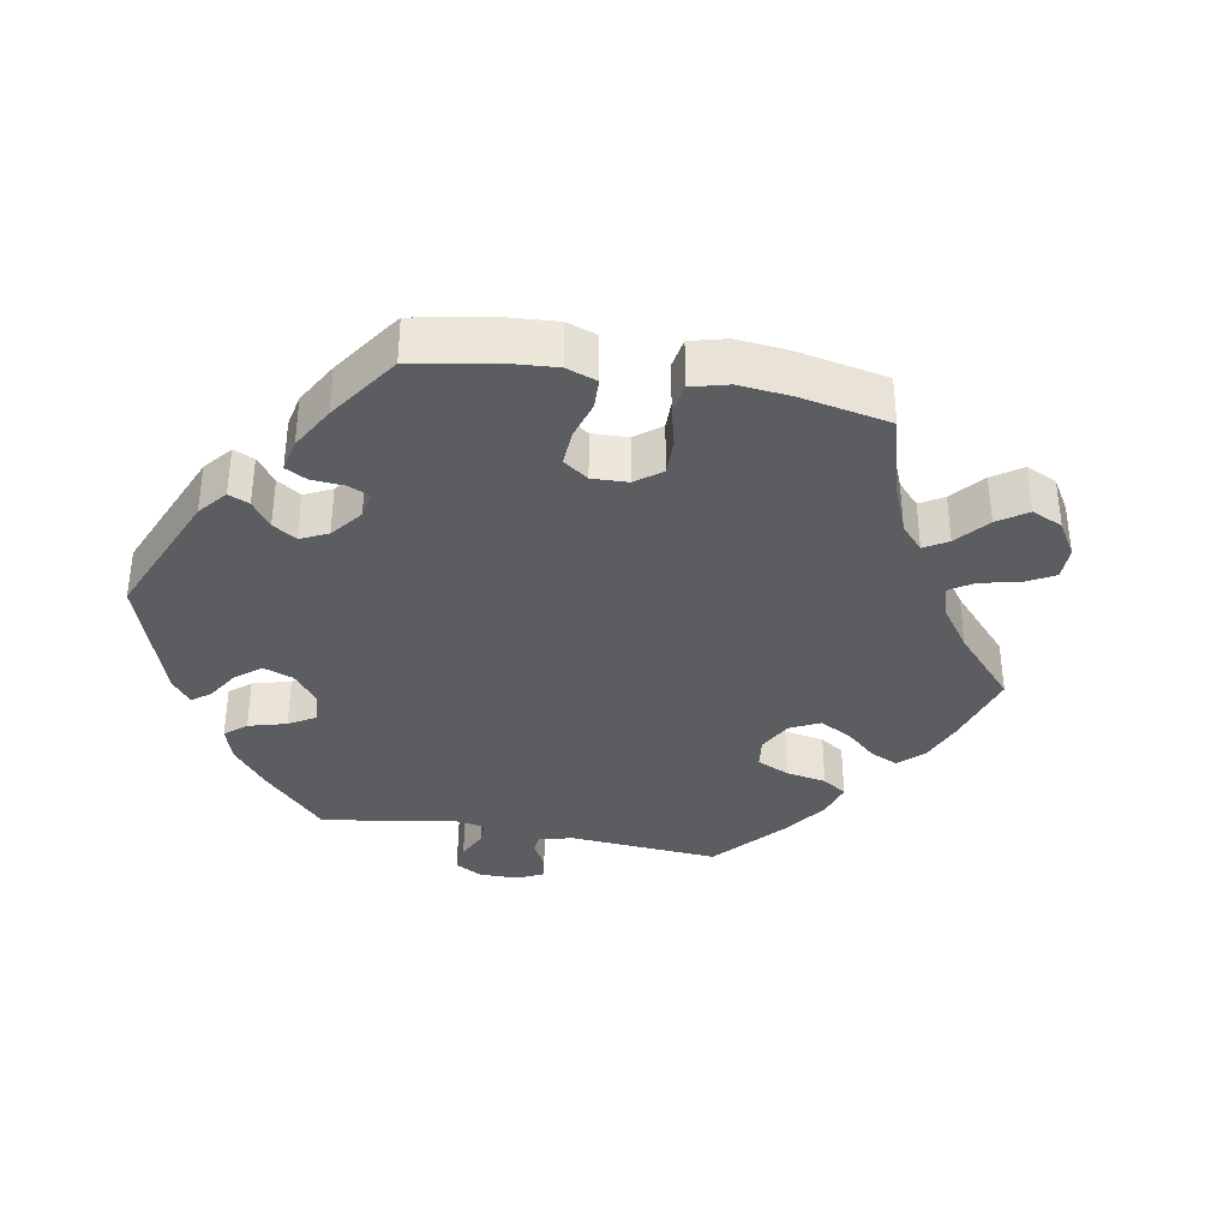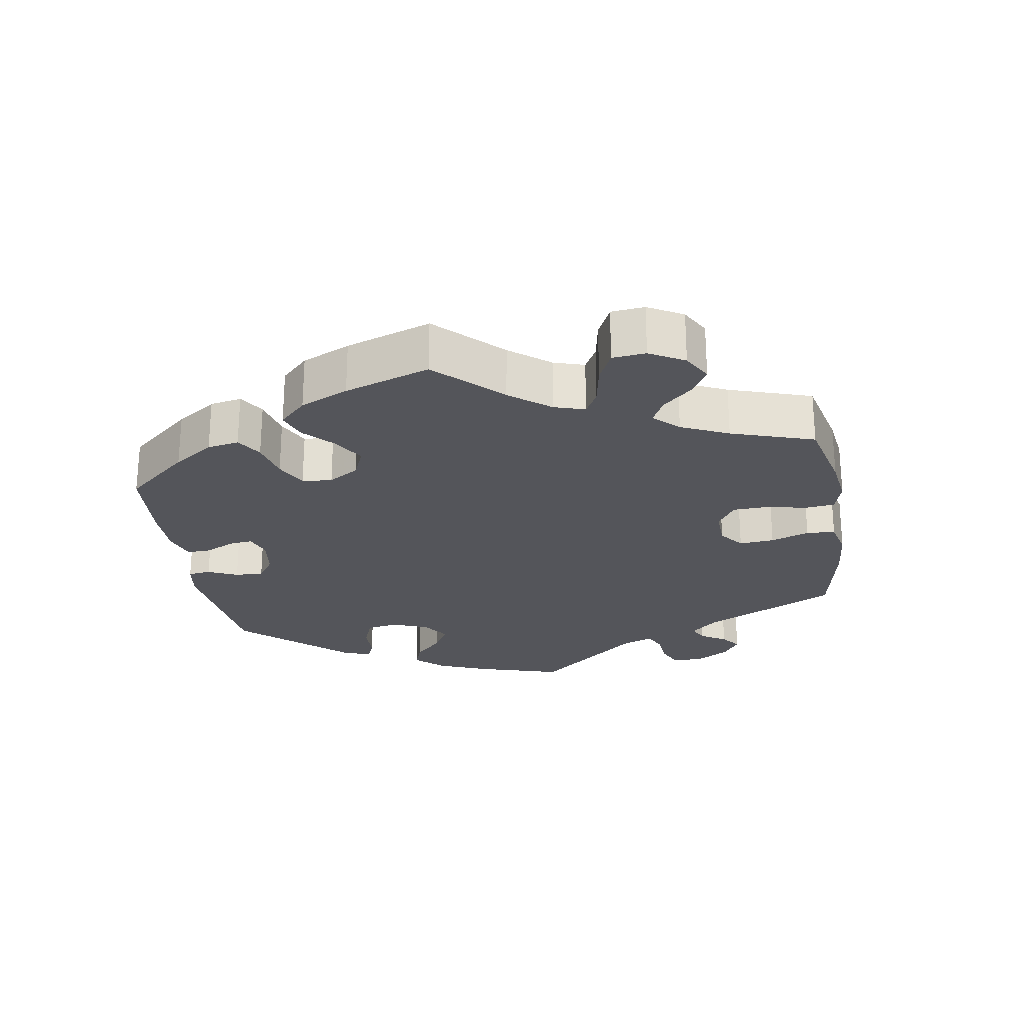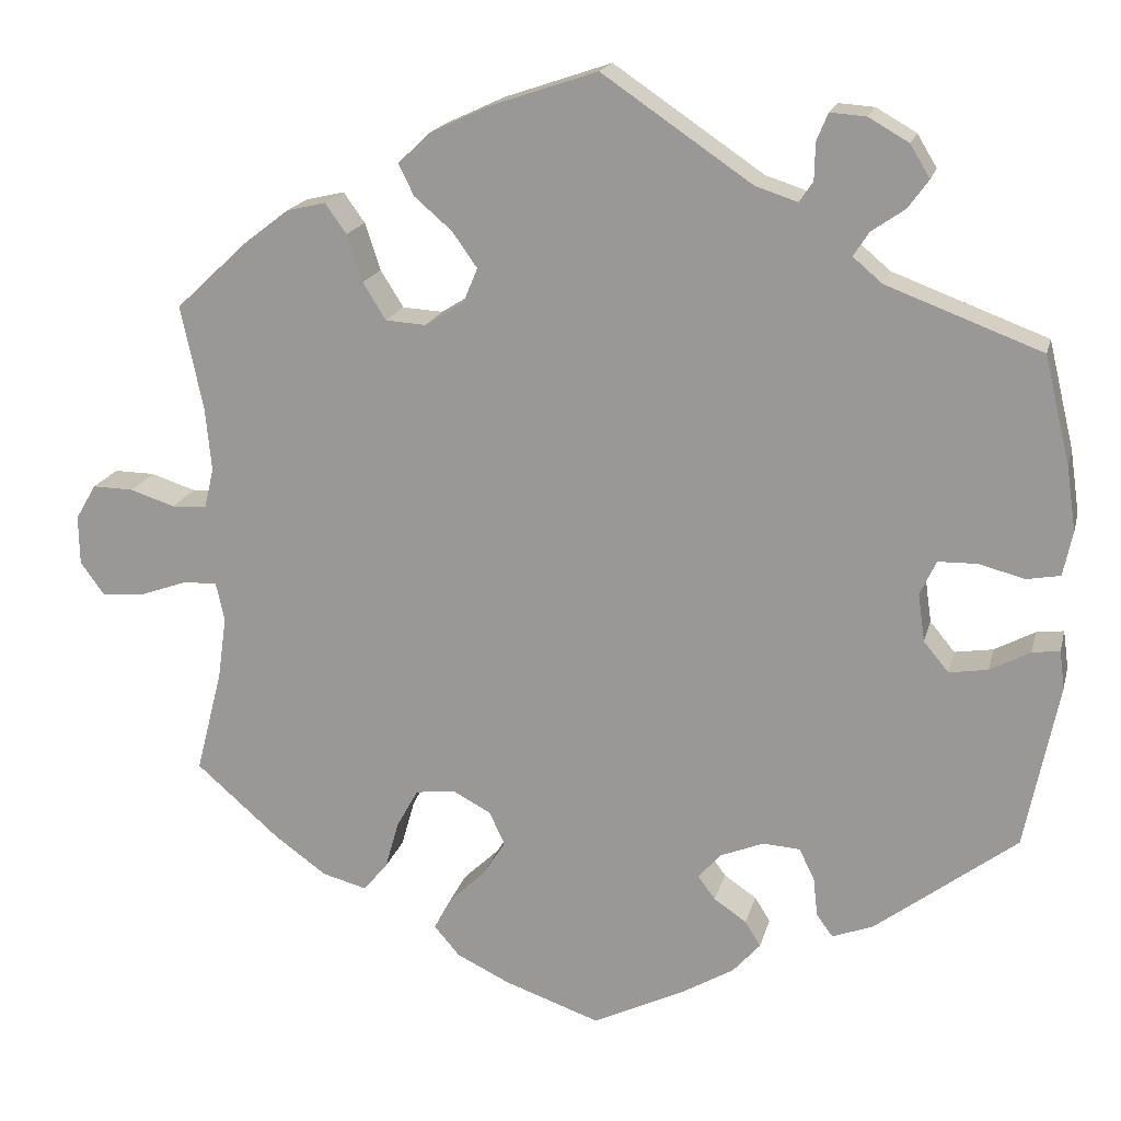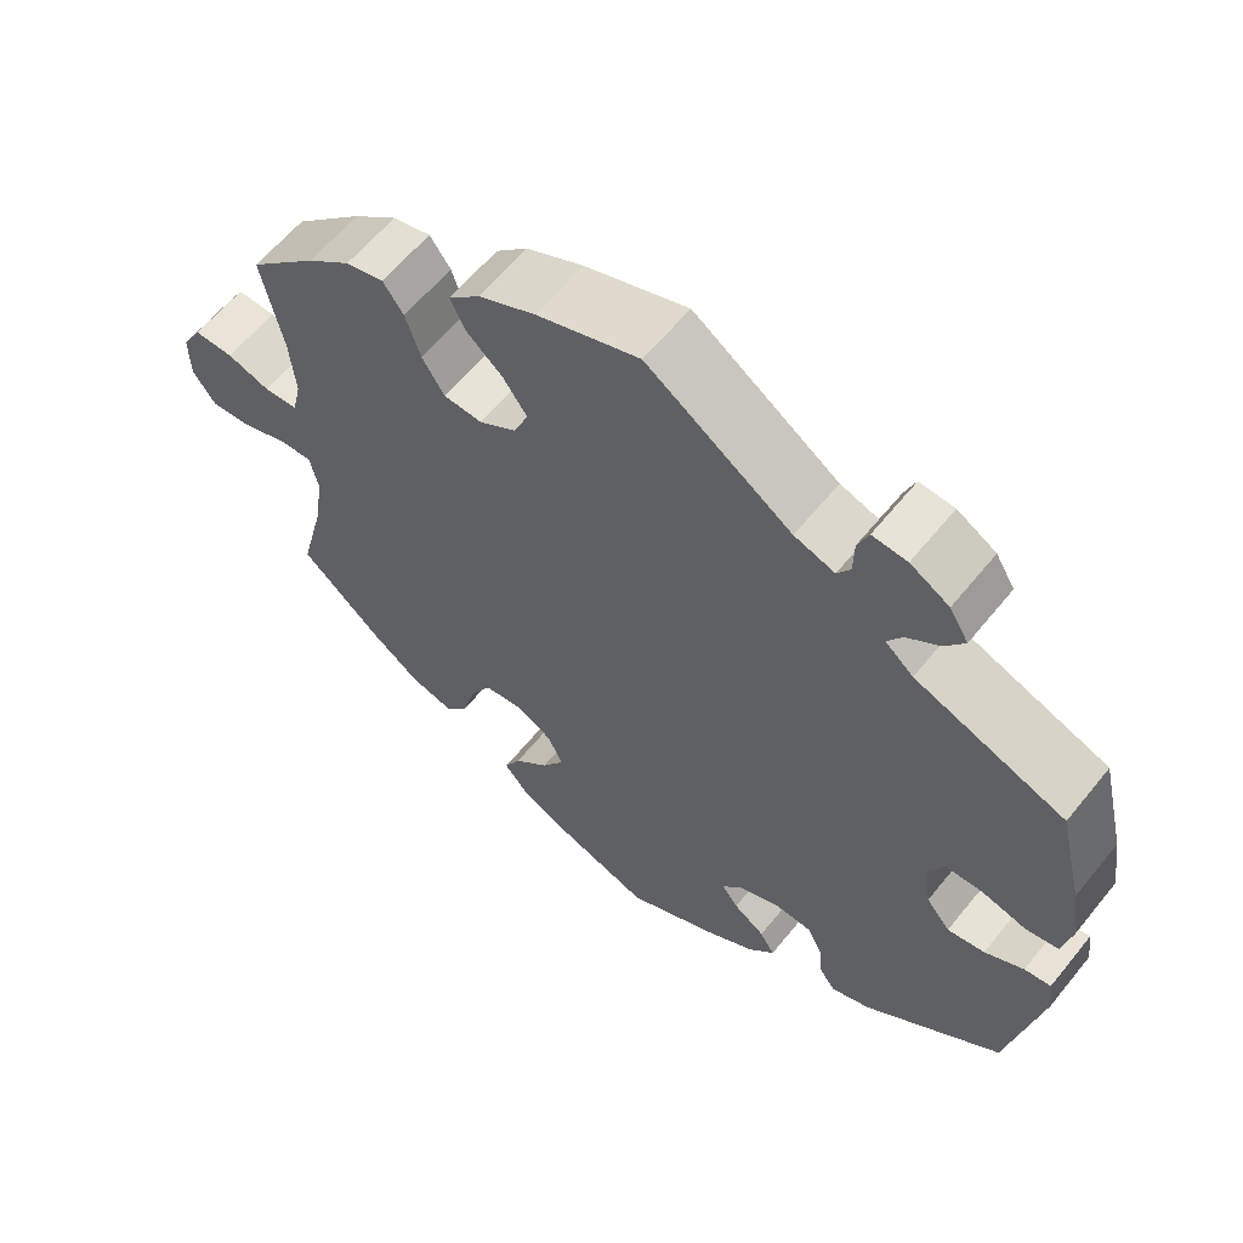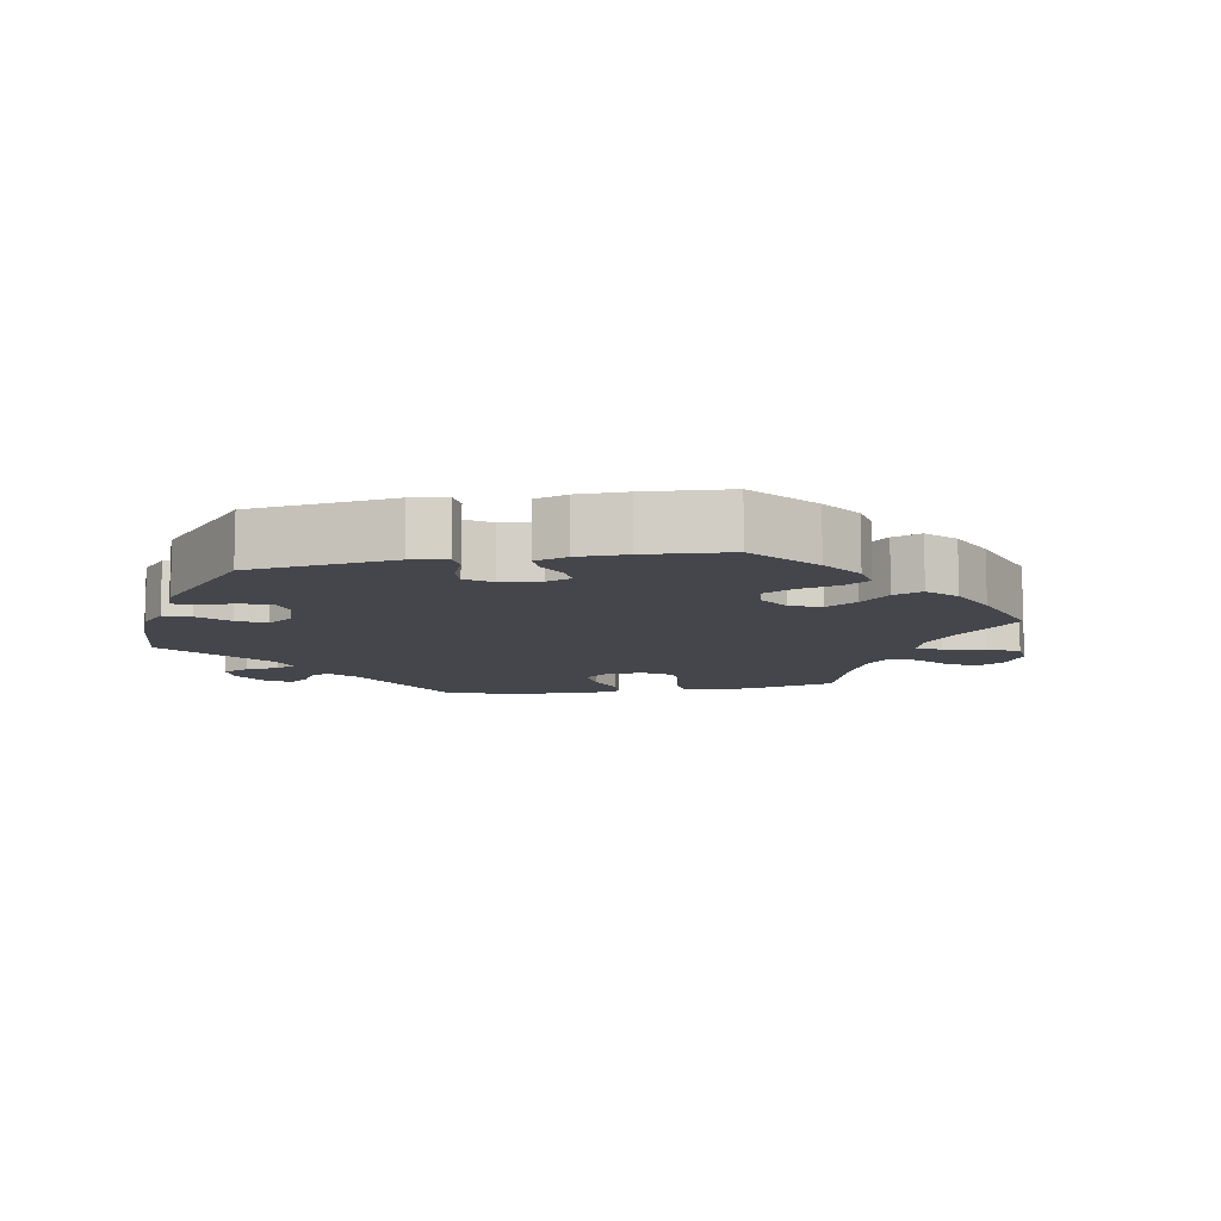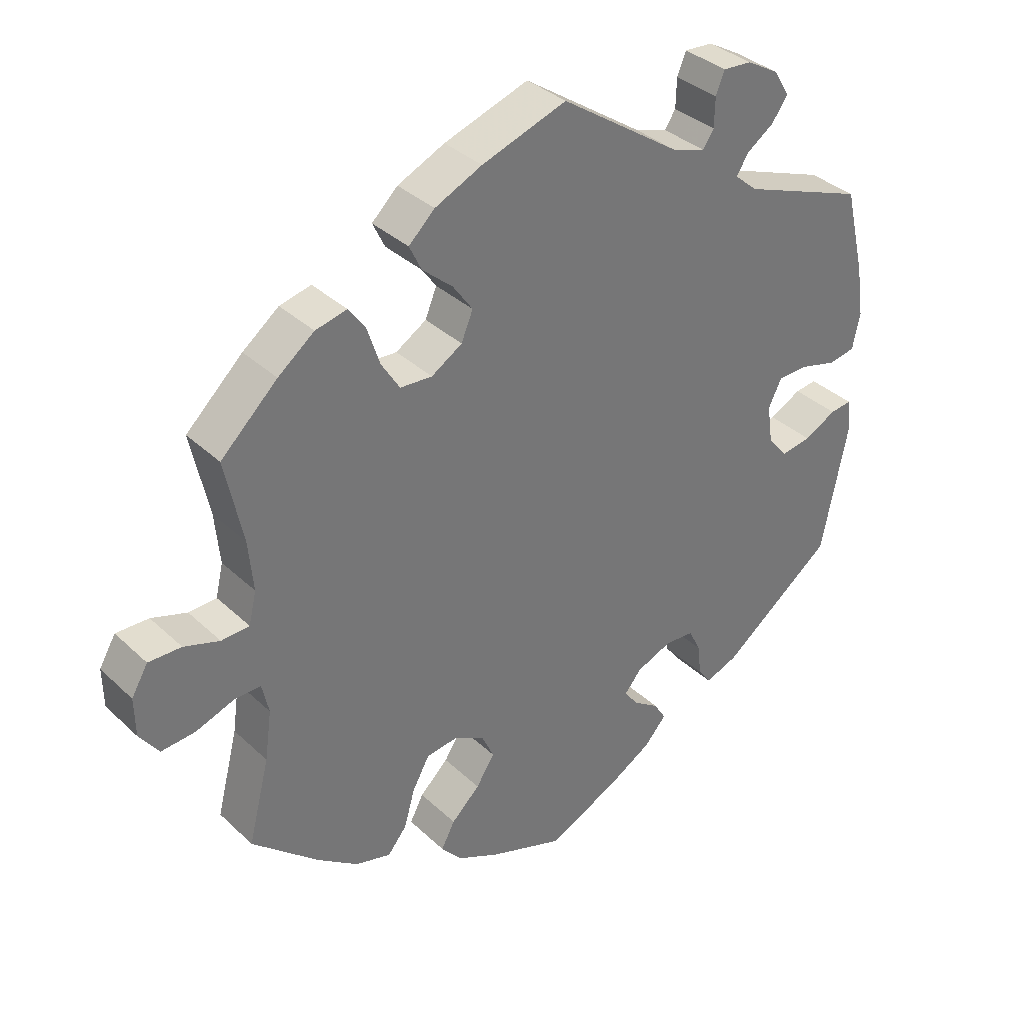
<metadata>
{"format":"obj","ext":"obj","renderer":"f3d","projection":"perspective","resolution":1024,"background":"white","views":[{"elev":-36.0,"azim":-160.4,"up":"+Y"},{"elev":-25.0,"azim":-110.8,"up":"+Y"},{"elev":18.0,"azim":13.4,"up":"+Z"},{"elev":60.6,"azim":38.8,"up":"+Z"},{"elev":-10.0,"azim":160.4,"up":"+Y"},{"elev":35.3,"azim":-39.2,"up":"+Z"}]}
</metadata>
<code>
v -0.11 0.07 -0.539
v -0.172 0.07 -0.509
v -0.202 0.07 -0.474
v -0.182 0.07 -0.436
v -0.14 0.07 -0.396
v -0.113 0.07 -0.354
v -0.131 0.07 -0.315
v -0.176 0.07 -0.291
v -0.222 0.07 -0.297
v -0.247 0.07 -0.342
v -0.263 0.07 -0.398
v -0.291 0.07 -0.432
v -0.343 0.07 -0.418
v -0.404 0.07 -0.374
v -0.501 0.07 -0.289
v -0.47 0.07 -0.167
v -0.46 0.07 -0.095
v -0.47 0.07 -0.05
v -0.509 0.07 -0.051
v -0.565 0.07 -0.071
v -0.615 0.07 -0.075
v -0.643 0.07 -0.036
v -0.644 0.07 0.021
v -0.62 0.07 0.062
v -0.572 0.07 0.061
v -0.52 0.07 0.044
v -0.479 0.07 0.046
v -0.468 0.07 0.093
v -0.475 0.07 0.167
v -0.501 0.07 0.289
v -0.418 0.07 0.367
v -0.365 0.07 0.408
v -0.319 0.07 0.419
v -0.294 0.07 0.384
v -0.276 0.07 0.329
v -0.249 0.07 0.286
v -0.202 0.07 0.283
v -0.157 0.07 0.311
v -0.14 0.07 0.352
v -0.169 0.07 0.393
v -0.213 0.07 0.431
v -0.231 0.07 0.468
v -0.193 0.07 0.504
v -0.124 0.07 0.536
v 0 0.07 0.578
v 0.175 0.07 0.459
v 0.224 0.07 0.443
v 0.24 0.07 0.467
v 0.241 0.07 0.51
v 0.254 0.07 0.542
v 0.296 0.07 0.539
v 0.343 0.07 0.512
v 0.366 0.07 0.474
v 0.342 0.07 0.441
v 0.303 0.07 0.414
v 0.285 0.07 0.386
v 0.319 0.07 0.357
v 0.5 0.07 0.289
v 0.53 0.07 0.164
v 0.541 0.07 0.089
v 0.53 0.07 0.037
v 0.491 0.07 0.03
v 0.437 0.07 0.044
v 0.392 0.07 0.043
v 0.373 0.07 0.003
v 0.381 0.07 -0.053
v 0.41 0.07 -0.088
v 0.455 0.07 -0.081
v 0.502 0.07 -0.056
v 0.534 0.07 -0.052
v 0.54 0.07 -0.096
v 0.501 0.07 -0.289
v 0.336 0.07 -0.414
v 0.288 0.07 -0.432
v 0.269 0.07 -0.406
v 0.264 0.07 -0.36
v 0.246 0.07 -0.324
v 0.203 0.07 -0.321
v 0.151 0.07 -0.342
v 0.126 0.07 -0.372
v 0.146 0.07 -0.399
v 0.184 0.07 -0.425
v 0.202 0.07 -0.454
v 0.17 0.07 -0.49
v 0.109 0.07 -0.526
v 0.001 0.07 -0.578
v -0.11 0 -0.539
v -0.172 0 -0.509
v -0.202 0 -0.474
v -0.182 0 -0.436
v -0.14 0 -0.396
v -0.113 0 -0.354
v -0.131 0 -0.315
v -0.176 0 -0.291
v -0.222 0 -0.297
v -0.247 0 -0.342
v -0.263 0 -0.398
v -0.291 0 -0.432
v -0.343 0 -0.418
v -0.404 0 -0.374
v -0.501 0 -0.289
v -0.47 0 -0.167
v -0.46 0 -0.095
v -0.47 0 -0.05
v -0.509 0 -0.051
v -0.565 0 -0.071
v -0.615 0 -0.075
v -0.643 0 -0.036
v -0.644 0 0.021
v -0.62 0 0.062
v -0.572 0 0.061
v -0.52 0 0.044
v -0.479 0 0.046
v -0.468 0 0.093
v -0.475 0 0.167
v -0.501 0 0.289
v -0.418 0 0.367
v -0.365 0 0.408
v -0.319 0 0.419
v -0.294 0 0.384
v -0.276 0 0.329
v -0.249 0 0.286
v -0.202 0 0.283
v -0.157 0 0.311
v -0.14 0 0.352
v -0.169 0 0.393
v -0.213 0 0.431
v -0.231 0 0.468
v -0.193 0 0.504
v -0.124 0 0.536
v 0 0 0.578
v 0.175 0 0.459
v 0.224 0 0.443
v 0.24 0 0.467
v 0.241 0 0.51
v 0.254 0 0.542
v 0.296 0 0.539
v 0.343 0 0.512
v 0.366 0 0.474
v 0.342 0 0.441
v 0.303 0 0.414
v 0.285 0 0.386
v 0.319 0 0.357
v 0.5 0 0.289
v 0.53 0 0.164
v 0.541 0 0.089
v 0.53 0 0.037
v 0.491 0 0.03
v 0.437 0 0.044
v 0.392 0 0.043
v 0.373 0 0.003
v 0.381 0 -0.053
v 0.41 0 -0.088
v 0.455 0 -0.081
v 0.502 0 -0.056
v 0.534 0 -0.052
v 0.54 0 -0.096
v 0.501 0 -0.289
v 0.336 0 -0.414
v 0.288 0 -0.432
v 0.269 0 -0.406
v 0.264 0 -0.36
v 0.246 0 -0.324
v 0.203 0 -0.321
v 0.151 0 -0.342
v 0.126 0 -0.372
v 0.146 0 -0.399
v 0.184 0 -0.425
v 0.202 0 -0.454
v 0.17 0 -0.49
v 0.109 0 -0.526
v 0.001 0 -0.578
f 81 82 83 84
f 80 81 84 85
f 73 74 75 76
f 73 76 77
f 72 73 77
f 71 72 77 78
f 68 69 70 71
f 67 68 71 78
f 60 61 62 63
f 60 63 64
f 57 58 59 60
f 56 57 60 64
f 52 53 54 55
f 52 55 56
f 51 52 56
f 48 49 50 51
f 47 48 51 56
f 46 47 56 64
f 40 41 42 43
f 39 40 43 44
f 32 33 34 35
f 32 35 36
f 29 30 31 32
f 28 29 32 36
f 27 28 36 37
f 23 24 25 26
f 23 26 27
f 22 23 27
f 19 20 21 22
f 18 19 22 27
f 17 18 27 37
f 13 14 15 16
f 10 11 12 13
f 9 10 13 16
f 8 9 16 17
f 2 3 4 5
f 2 5 6
f 1 2 6
f 80 85 86 1
f 66 67 78 79
f 65 66 79 80
f 39 44 45 46
f 38 39 46 64
f 7 8 17 37
f 6 7 37 38
f 65 80 1 6
f 6 38 64 65
f 170 169 168 167
f 171 170 167 166
f 162 161 160 159
f 163 162 159
f 163 159 158
f 164 163 158 157
f 157 156 155 154
f 164 157 154 153
f 149 148 147 146
f 150 149 146
f 146 145 144 143
f 150 146 143 142
f 141 140 139 138
f 142 141 138
f 142 138 137
f 137 136 135 134
f 142 137 134 133
f 150 142 133 132
f 129 128 127 126
f 130 129 126 125
f 121 120 119 118
f 122 121 118
f 118 117 116 115
f 122 118 115 114
f 123 122 114 113
f 112 111 110 109
f 113 112 109
f 113 109 108
f 108 107 106 105
f 113 108 105 104
f 123 113 104 103
f 102 101 100 99
f 99 98 97 96
f 102 99 96 95
f 103 102 95 94
f 91 90 89 88
f 92 91 88
f 92 88 87
f 87 172 171 166
f 165 164 153 152
f 166 165 152 151
f 132 131 130 125
f 150 132 125 124
f 123 103 94 93
f 124 123 93 92
f 92 87 166 151
f 151 150 124 92
f 1 87 88 2
f 2 88 89 3
f 3 89 90 4
f 4 90 91 5
f 5 91 92 6
f 6 92 93 7
f 7 93 94 8
f 8 94 95 9
f 9 95 96 10
f 10 96 97 11
f 11 97 98 12
f 12 98 99 13
f 13 99 100 14
f 14 100 101 15
f 15 101 102 16
f 16 102 103 17
f 17 103 104 18
f 18 104 105 19
f 19 105 106 20
f 20 106 107 21
f 21 107 108 22
f 22 108 109 23
f 23 109 110 24
f 24 110 111 25
f 25 111 112 26
f 26 112 113 27
f 27 113 114 28
f 28 114 115 29
f 29 115 116 30
f 30 116 117 31
f 31 117 118 32
f 32 118 119 33
f 33 119 120 34
f 34 120 121 35
f 35 121 122 36
f 36 122 123 37
f 37 123 124 38
f 38 124 125 39
f 39 125 126 40
f 40 126 127 41
f 41 127 128 42
f 42 128 129 43
f 43 129 130 44
f 44 130 131 45
f 45 131 132 46
f 46 132 133 47
f 47 133 134 48
f 48 134 135 49
f 49 135 136 50
f 50 136 137 51
f 51 137 138 52
f 52 138 139 53
f 53 139 140 54
f 54 140 141 55
f 55 141 142 56
f 56 142 143 57
f 57 143 144 58
f 58 144 145 59
f 59 145 146 60
f 60 146 147 61
f 61 147 148 62
f 62 148 149 63
f 63 149 150 64
f 64 150 151 65
f 65 151 152 66
f 66 152 153 67
f 67 153 154 68
f 68 154 155 69
f 69 155 156 70
f 70 156 157 71
f 71 157 158 72
f 72 158 159 73
f 73 159 160 74
f 74 160 161 75
f 75 161 162 76
f 76 162 163 77
f 77 163 164 78
f 78 164 165 79
f 79 165 166 80
f 80 166 167 81
f 81 167 168 82
f 82 168 169 83
f 83 169 170 84
f 84 170 171 85
f 85 171 172 86
f 86 172 87 1

</code>
